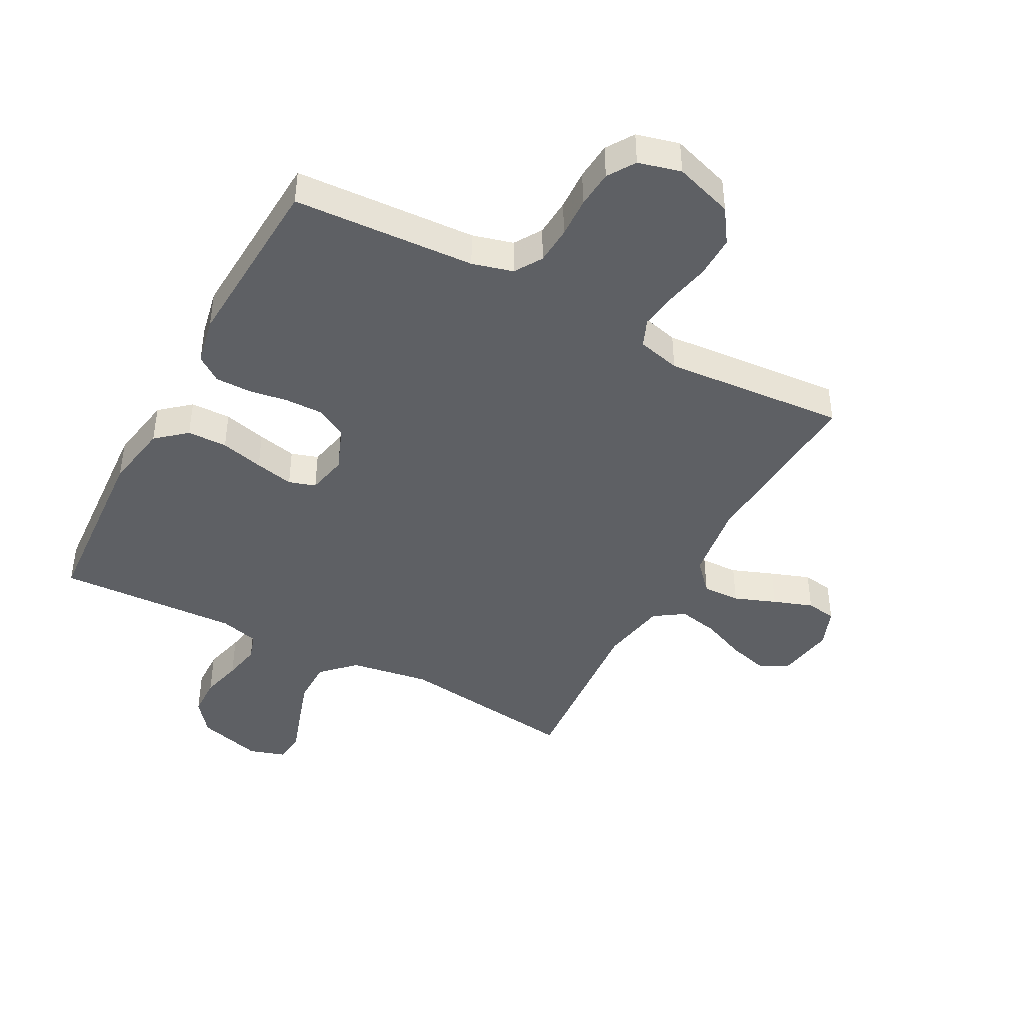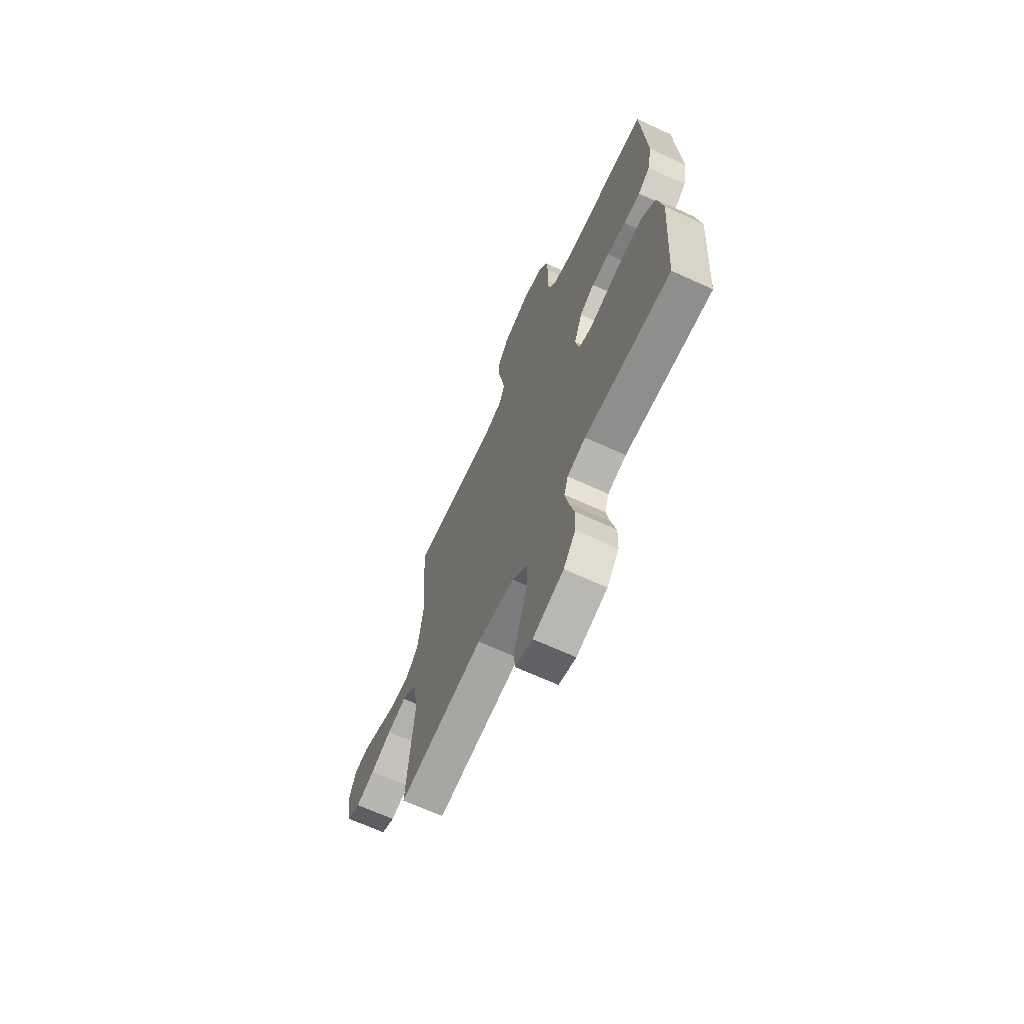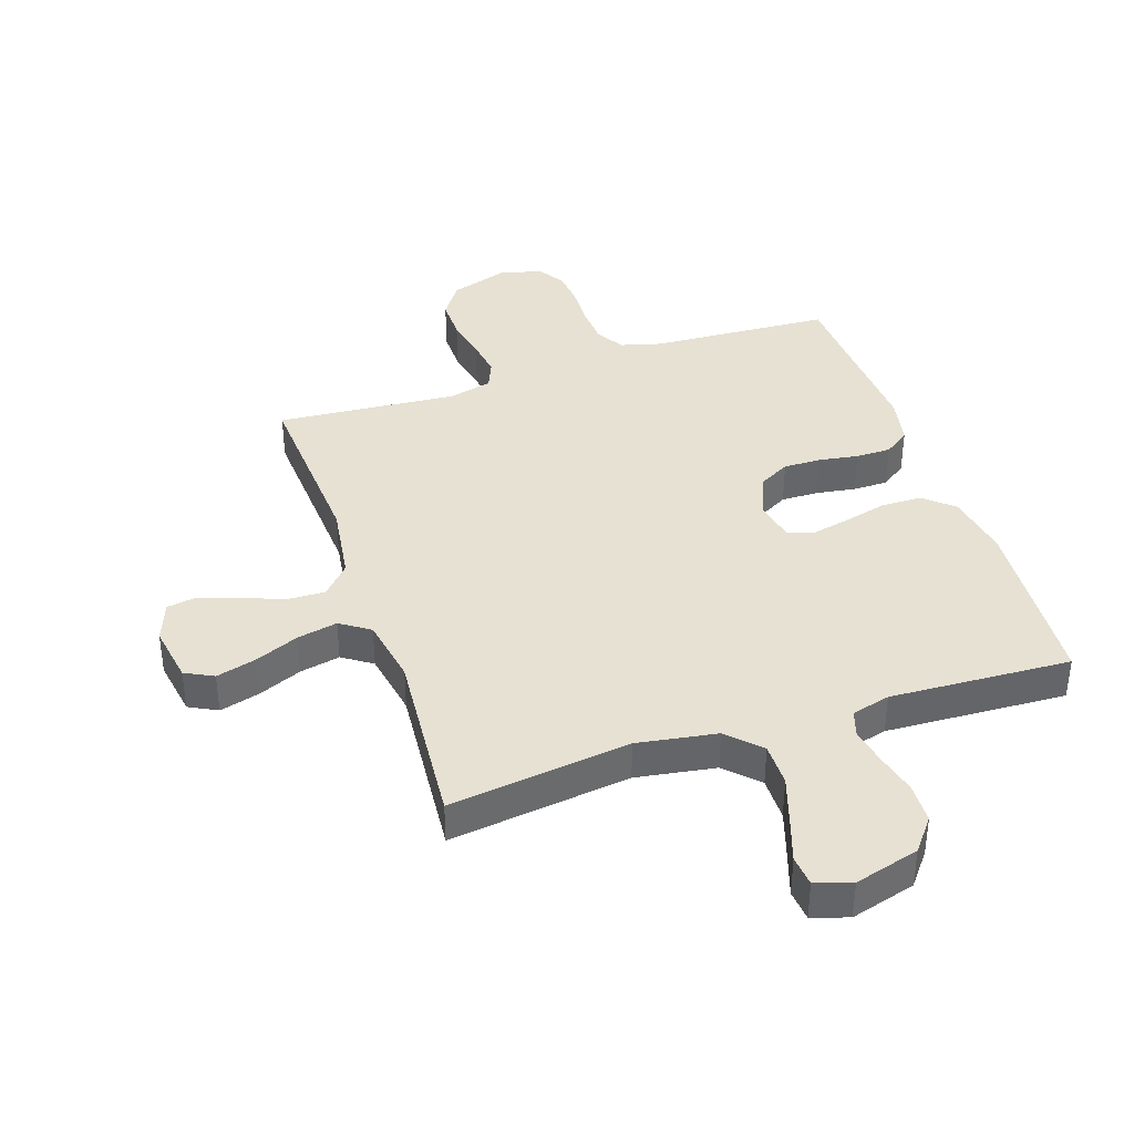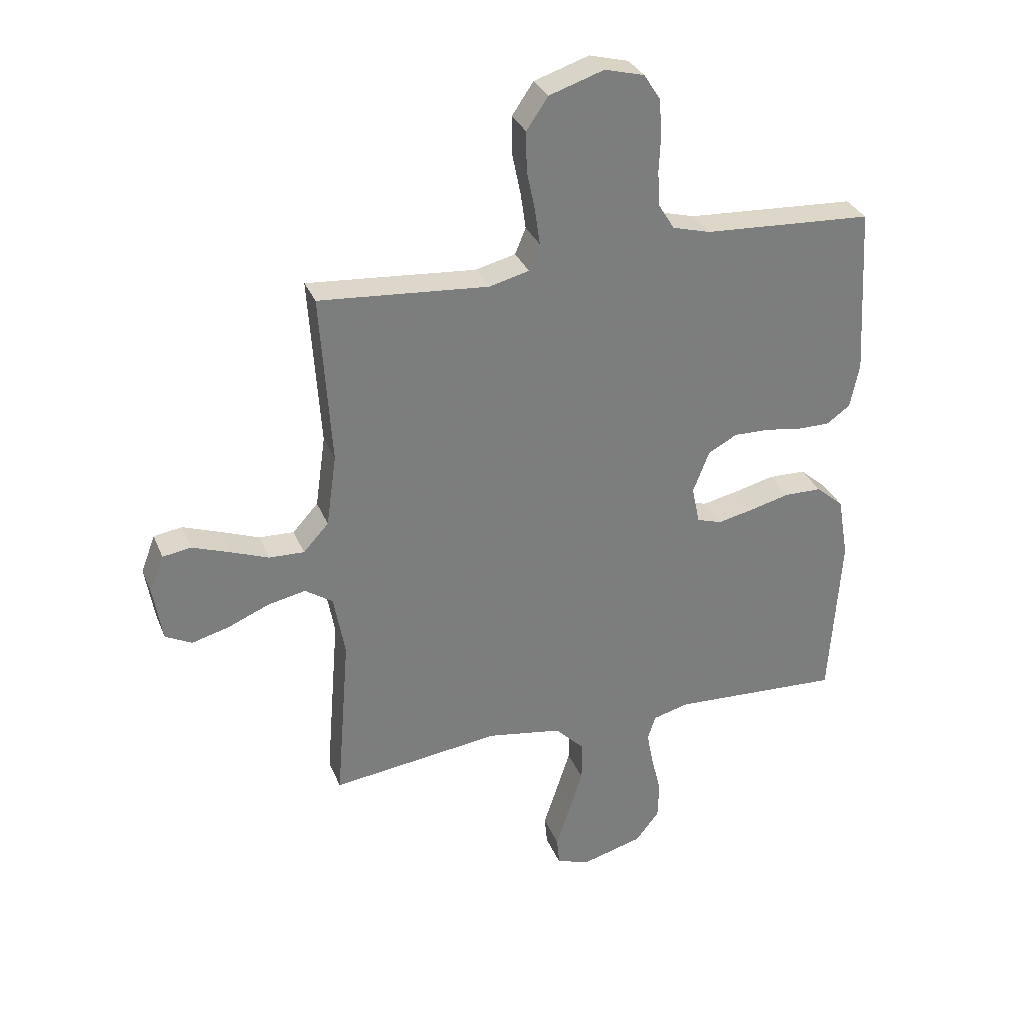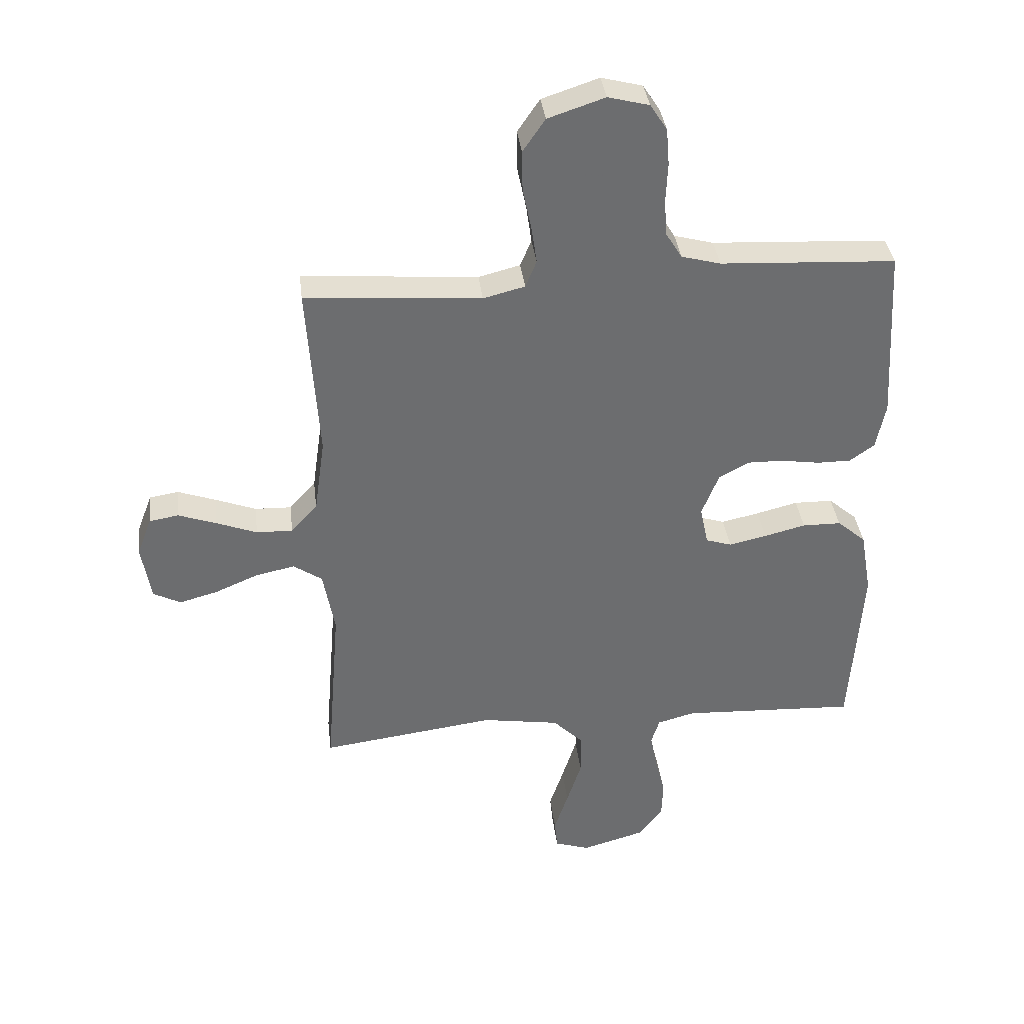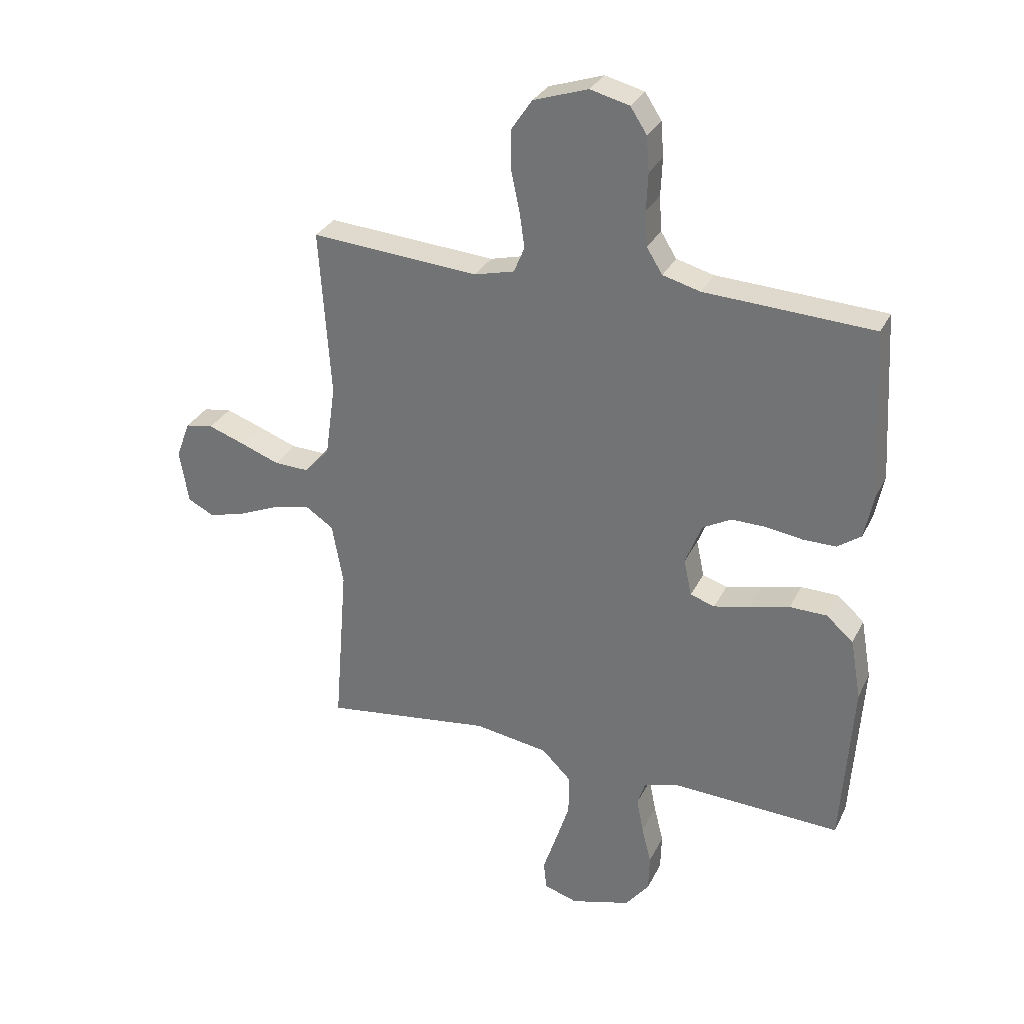
<metadata>
{"format":"obj","ext":"obj","renderer":"f3d","projection":"perspective","resolution":1024,"background":"white","views":[{"elev":-43.1,"azim":-28.1,"up":"+Y"},{"elev":-67.3,"azim":-114.7,"up":"+Z"},{"elev":38.9,"azim":161.6,"up":"+Y"},{"elev":31.4,"azim":160.4,"up":"+Z"},{"elev":36.6,"azim":173.2,"up":"+Z"},{"elev":30.4,"azim":-157.5,"up":"+Z"}]}
</metadata>
<code>
v 0.5 0.07 -0.5
v 0.2 0.07 -0.461
v 0.068 0.07 -0.482
v 0.016 0.07 -0.534
v 0.016 0.07 -0.606
v 0.041 0.07 -0.684
v 0.065 0.07 -0.756
v 0.06 0.07 -0.807
v 0 0.07 -0.826
v -0.107 0.07 -0.796
v -0.149 0.07 -0.743
v -0.151 0.07 -0.677
v -0.134 0.07 -0.609
v -0.122 0.07 -0.547
v -0.136 0.07 -0.503
v -0.2 0.07 -0.486
v -0.5 0.07 -0.5
v -0.52 0.07 -0.2
v -0.501 0.07 -0.091
v -0.452 0.07 -0.049
v -0.386 0.07 -0.048
v -0.315 0.07 -0.066
v -0.251 0.07 -0.08
v -0.207 0.07 -0.066
v -0.193 0.07 0
v -0.222 0.07 0.074
v -0.273 0.07 0.102
v -0.335 0.07 0.101
v -0.401 0.07 0.091
v -0.459 0.07 0.091
v -0.501 0.07 0.121
v -0.517 0.07 0.2
v -0.5 0.07 0.5
v -0.2 0.07 0.516
v -0.133 0.07 0.534
v -0.105 0.07 0.579
v -0.101 0.07 0.641
v -0.104 0.07 0.708
v -0.099 0.07 0.77
v -0.07 0.07 0.815
v 0 0.07 0.833
v 0.097 0.07 0.801
v 0.135 0.07 0.745
v 0.134 0.07 0.676
v 0.119 0.07 0.604
v 0.11 0.07 0.541
v 0.129 0.07 0.495
v 0.2 0.07 0.477
v 0.5 0.07 0.5
v 0.48 0.07 0.2
v 0.498 0.07 0.072
v 0.543 0.07 0.023
v 0.605 0.07 0.025
v 0.674 0.07 0.051
v 0.739 0.07 0.074
v 0.789 0.07 0.066
v 0.814 0.07 0
v 0.798 0.07 -0.096
v 0.751 0.07 -0.12
v 0.685 0.07 -0.102
v 0.612 0.07 -0.071
v 0.545 0.07 -0.057
v 0.496 0.07 -0.09
v 0.476 0.07 -0.2
v 0.5 0 -0.5
v 0.2 0 -0.461
v 0.068 0 -0.482
v 0.016 0 -0.534
v 0.016 0 -0.606
v 0.041 0 -0.684
v 0.065 0 -0.756
v 0.06 0 -0.807
v 0 0 -0.826
v -0.107 0 -0.796
v -0.149 0 -0.743
v -0.151 0 -0.677
v -0.134 0 -0.609
v -0.122 0 -0.547
v -0.136 0 -0.503
v -0.2 0 -0.486
v -0.5 0 -0.5
v -0.52 0 -0.2
v -0.501 0 -0.091
v -0.452 0 -0.049
v -0.386 0 -0.048
v -0.315 0 -0.066
v -0.251 0 -0.08
v -0.207 0 -0.066
v -0.193 0 0
v -0.222 0 0.074
v -0.273 0 0.102
v -0.335 0 0.101
v -0.401 0 0.091
v -0.459 0 0.091
v -0.501 0 0.121
v -0.517 0 0.2
v -0.5 0 0.5
v -0.2 0 0.516
v -0.133 0 0.534
v -0.105 0 0.579
v -0.101 0 0.641
v -0.104 0 0.708
v -0.099 0 0.77
v -0.07 0 0.815
v 0 0 0.833
v 0.097 0 0.801
v 0.135 0 0.745
v 0.134 0 0.676
v 0.119 0 0.604
v 0.11 0 0.541
v 0.129 0 0.495
v 0.2 0 0.477
v 0.5 0 0.5
v 0.48 0 0.2
v 0.498 0 0.072
v 0.543 0 0.023
v 0.605 0 0.025
v 0.674 0 0.051
v 0.739 0 0.074
v 0.789 0 0.066
v 0.814 0 0
v 0.798 0 -0.096
v 0.751 0 -0.12
v 0.685 0 -0.102
v 0.612 0 -0.071
v 0.545 0 -0.057
v 0.496 0 -0.09
v 0.476 0 -0.2
f 59 60 61
f 58 59 61
f 57 58 61
f 56 57 61
f 55 56 61
f 54 55 61
f 53 54 61
f 52 53 61 62
f 51 52 62 63
f 48 49 50
f 51 63 64
f 50 51 64
f 48 50 64
f 47 48 64
f 43 44 45
f 42 43 45
f 41 42 45
f 40 41 45
f 39 40 45
f 38 39 45
f 37 38 45
f 36 37 45 46
f 35 36 46 47
f 32 33 34
f 31 32 34
f 30 31 34
f 29 30 34
f 28 29 34
f 34 35 47
f 28 34 47
f 27 28 47
f 20 21 22
f 19 20 22
f 18 19 22
f 17 18 22
f 16 17 22
f 15 16 22 23
f 14 15 23 24
f 11 12 13
f 10 11 13
f 9 10 13
f 8 9 13
f 7 8 13
f 6 7 13
f 5 6 13 14
f 14 24 25
f 5 14 25
f 4 5 25
f 47 64 1 2
f 26 27 47
f 47 2 3
f 26 47 3
f 25 26 3
f 3 4 25
f 125 124 123
f 125 123 122
f 125 122 121
f 125 121 120
f 125 120 119
f 125 119 118
f 125 118 117
f 126 125 117 116
f 127 126 116 115
f 114 113 112
f 128 127 115
f 128 115 114
f 128 114 112
f 128 112 111
f 109 108 107
f 109 107 106
f 109 106 105
f 109 105 104
f 109 104 103
f 109 103 102
f 109 102 101
f 110 109 101 100
f 111 110 100 99
f 98 97 96
f 98 96 95
f 98 95 94
f 98 94 93
f 98 93 92
f 111 99 98
f 111 98 92
f 111 92 91
f 86 85 84
f 86 84 83
f 86 83 82
f 86 82 81
f 86 81 80
f 87 86 80 79
f 88 87 79 78
f 77 76 75
f 77 75 74
f 77 74 73
f 77 73 72
f 77 72 71
f 77 71 70
f 78 77 70 69
f 89 88 78
f 89 78 69
f 89 69 68
f 66 65 128 111
f 111 91 90
f 67 66 111
f 67 111 90
f 67 90 89
f 89 68 67
f 1 65 66 2
f 2 66 67 3
f 3 67 68 4
f 4 68 69 5
f 5 69 70 6
f 6 70 71 7
f 7 71 72 8
f 8 72 73 9
f 9 73 74 10
f 10 74 75 11
f 11 75 76 12
f 12 76 77 13
f 13 77 78 14
f 14 78 79 15
f 15 79 80 16
f 16 80 81 17
f 17 81 82 18
f 18 82 83 19
f 19 83 84 20
f 20 84 85 21
f 21 85 86 22
f 22 86 87 23
f 23 87 88 24
f 24 88 89 25
f 25 89 90 26
f 26 90 91 27
f 27 91 92 28
f 28 92 93 29
f 29 93 94 30
f 30 94 95 31
f 31 95 96 32
f 32 96 97 33
f 33 97 98 34
f 34 98 99 35
f 35 99 100 36
f 36 100 101 37
f 37 101 102 38
f 38 102 103 39
f 39 103 104 40
f 40 104 105 41
f 41 105 106 42
f 42 106 107 43
f 43 107 108 44
f 44 108 109 45
f 45 109 110 46
f 46 110 111 47
f 47 111 112 48
f 48 112 113 49
f 49 113 114 50
f 50 114 115 51
f 51 115 116 52
f 52 116 117 53
f 53 117 118 54
f 54 118 119 55
f 55 119 120 56
f 56 120 121 57
f 57 121 122 58
f 58 122 123 59
f 59 123 124 60
f 60 124 125 61
f 61 125 126 62
f 62 126 127 63
f 63 127 128 64
f 64 128 65 1

</code>
